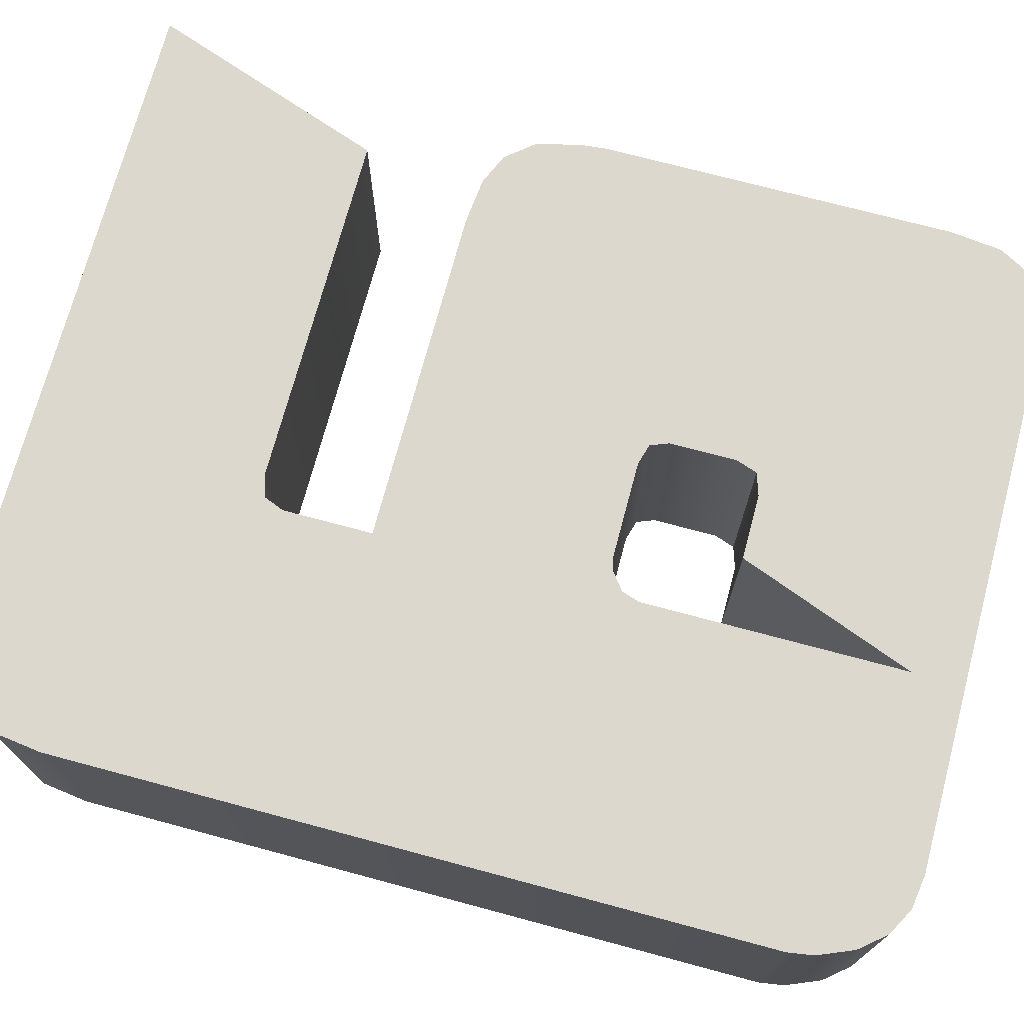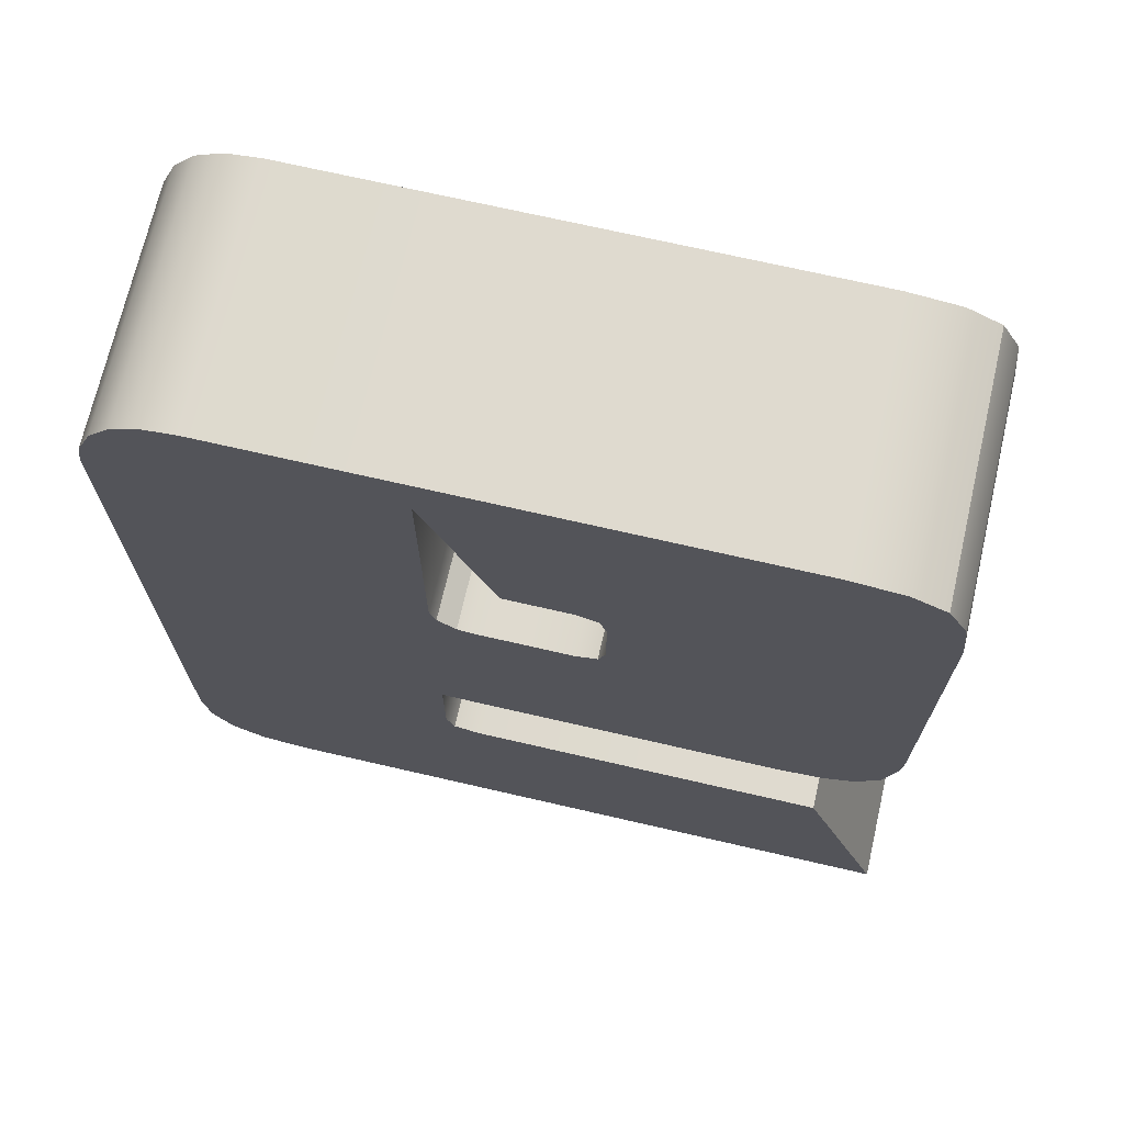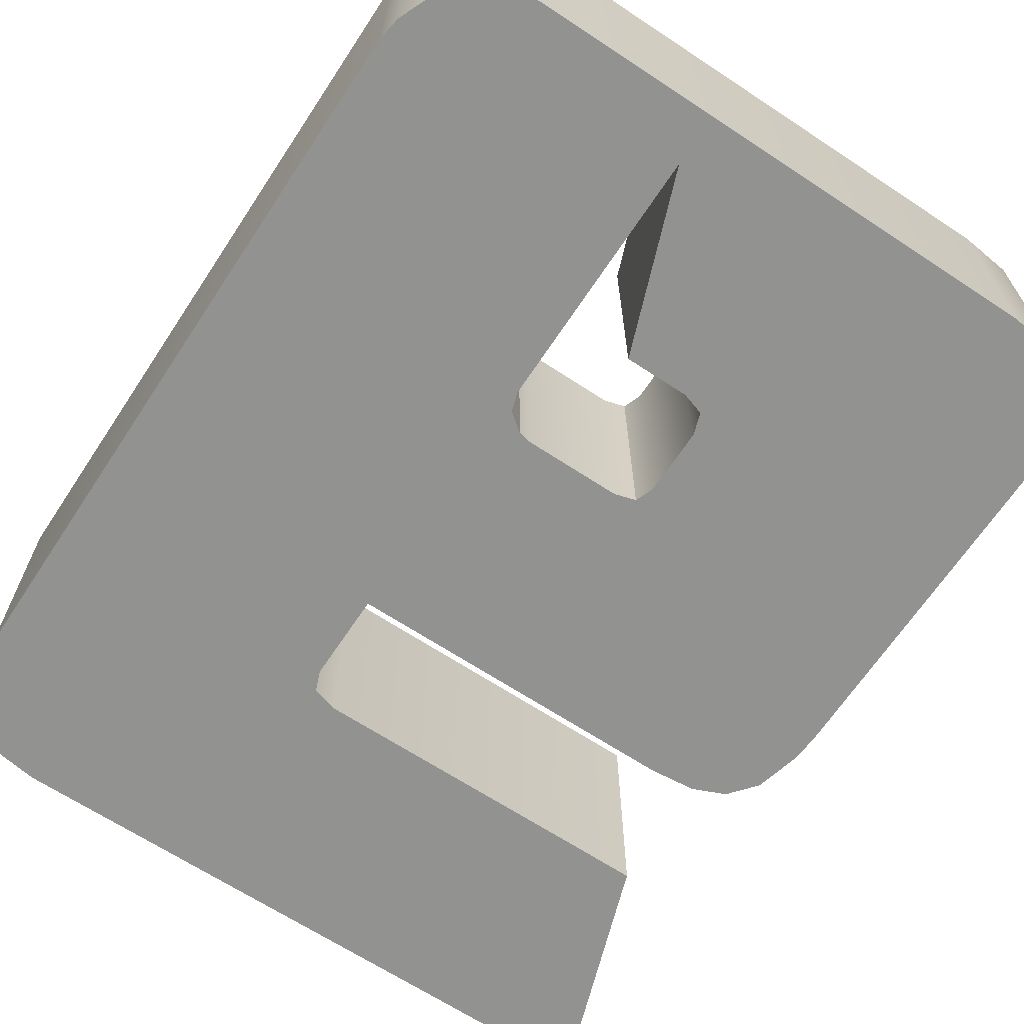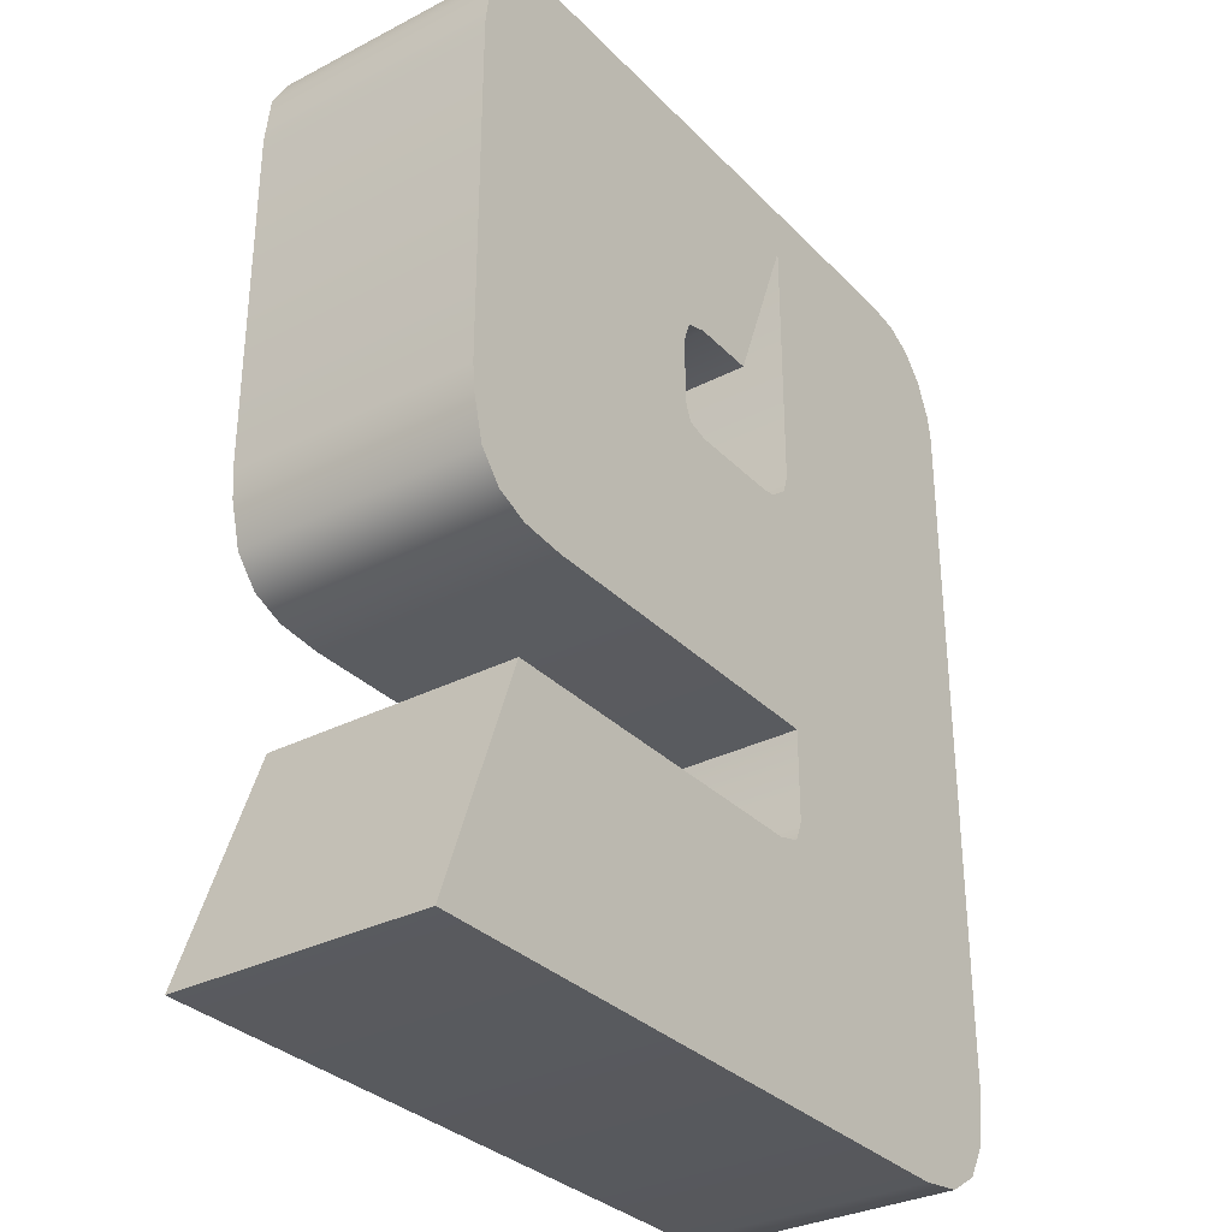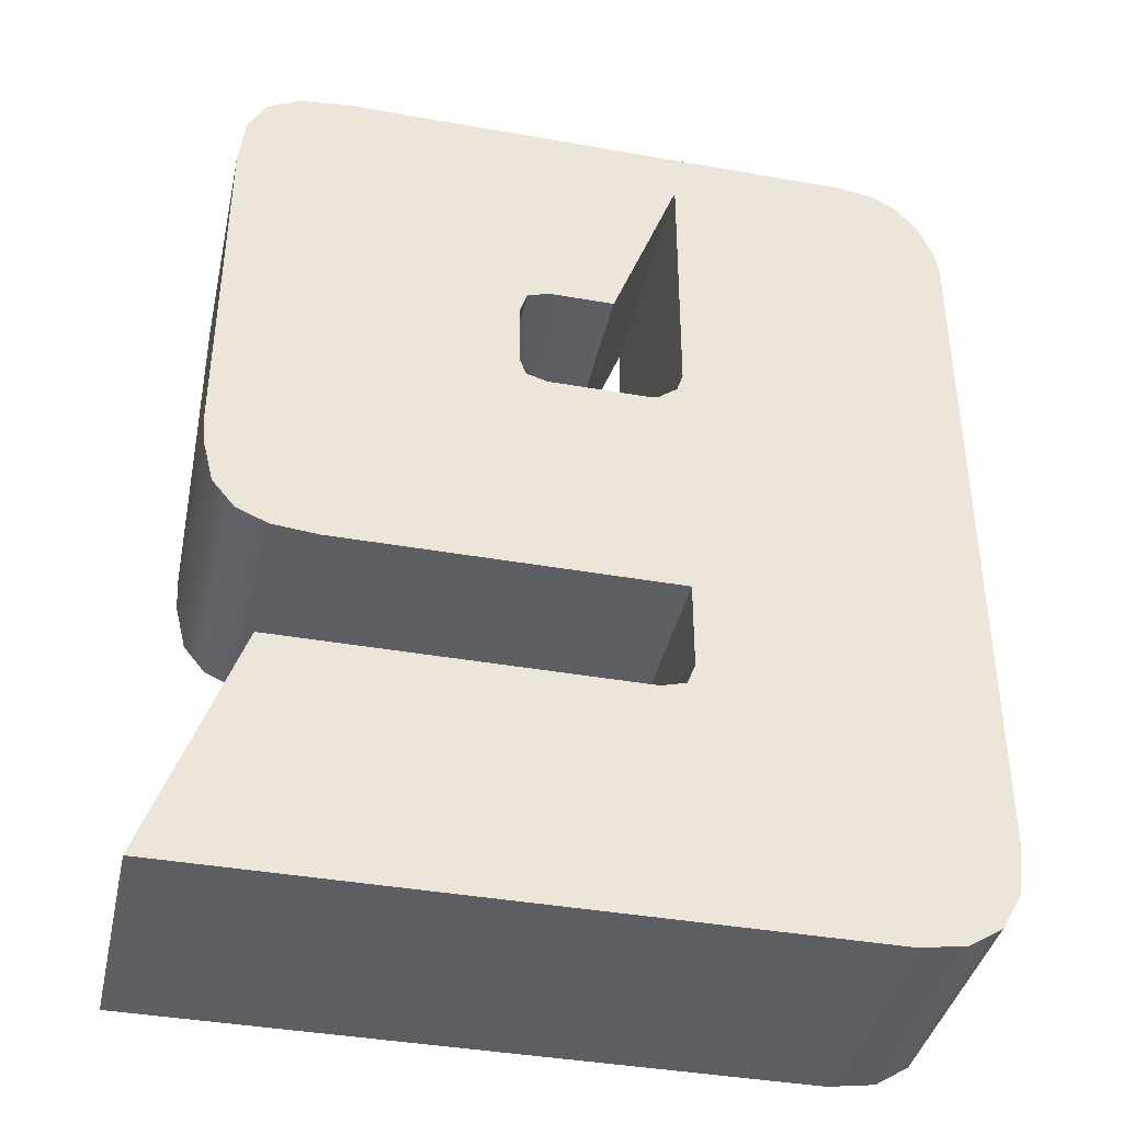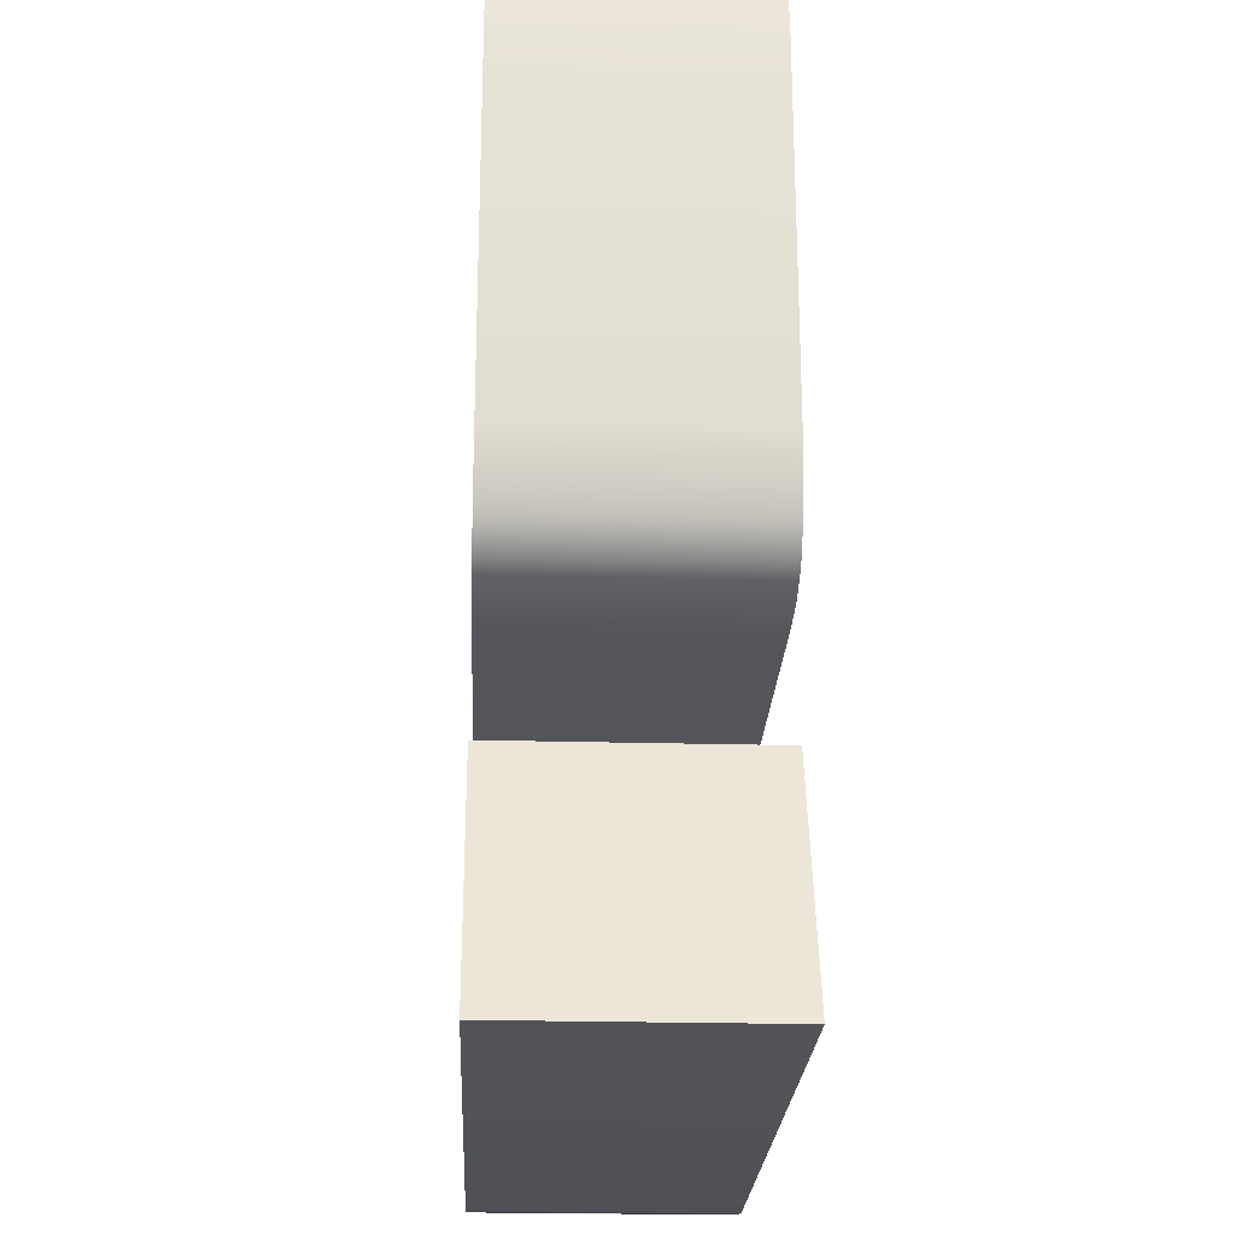
<metadata>
{"format":"obj","ext":"obj","renderer":"f3d","projection":"perspective","resolution":1024,"background":"white","views":[{"elev":72.4,"azim":105.0,"up":"+Z"},{"elev":70.7,"azim":-167.0,"up":"+Y"},{"elev":-66.3,"azim":146.5,"up":"+Z"},{"elev":-32.0,"azim":-54.1,"up":"+Y"},{"elev":-39.6,"azim":-12.4,"up":"+Y"},{"elev":-23.6,"azim":-92.6,"up":"+Y"}]}
</metadata>
<code>
o _9_1/_9/mesh38/mesh38-geometry#mesh38-geometry
v -0.7678 0.01816 -0.005988
v -0.7685 -0.03126 -0.005988
v -0.7685 0.0119 -0.005988
v -0.7682 -0.03457 -0.005988
v -0.7685 0.0119 0.0243
v -0.7678 0.01816 0.0243
v -0.7669 -0.03989 -0.005988
v -0.7685 -0.03126 0.0243
v -0.7656 0.02214 0.0243
v -0.7656 0.02214 -0.005988
v -0.7682 -0.03457 0.0243
v -0.7669 -0.03989 0.0243
v -0.7641 -0.04324 -0.005988
v -0.7616 0.02427 -0.005988
v -0.7641 -0.04324 0.0243
v -0.7616 0.02427 0.0243
v -0.7603 -0.04489 -0.005988
v -0.7553 0.02498 -0.005988
v -0.7603 -0.04489 0.0243
v -0.7553 0.02498 0.0243
v -0.7547 -0.04544 -0.005988
v -0.7547 -0.04544 0.0243
v -0.6912 0.02498 -0.005988
v -0.7324 -0.003914 -0.005988
v -0.6912 0.02498 0.0243
v -0.7136 0.01865 -0.005988
v -0.7324 -0.003914 0.0243
v -0.7333 -0.006503 -0.005988
v -0.7136 -0.04544 0.0243
v -0.7136 0.01865 0.0243
v -0.6871 0.02436 -0.005988
v -0.7136 -0.0134 -0.005988
v -0.7333 -0.006503 0.0243
v -0.7297 -0.003051 -0.005988
v -0.7333 -0.01466 -0.005988
v -0.7136 -0.04544 -0.005988
v -0.7324 -0.0169 0.0243
v -0.6918 -0.08829 0.0243
v -0.6871 0.02436 0.0243
v -0.6862 -0.08743 -0.005988
v -0.7333 -0.01466 0.0243
v -0.7297 -0.003051 0.0243
v -0.7218 -0.003051 -0.005988
v -0.7324 -0.0169 -0.005988
v -0.7136 -0.05633 -0.005988
v -0.7299 -0.01764 0.0243
v -0.7136 -0.0134 0.0243
v -0.6862 -0.08743 0.0243
v -0.6838 0.0225 -0.005988
v -0.6918 -0.08829 -0.005988
v -0.7143 -0.01564 -0.005988
v -0.7218 -0.003051 0.0243
v -0.7299 -0.01764 -0.005988
v -0.7136 -0.05633 0.0243
v -0.7181 -0.01764 0.0243
v -0.6838 0.0225 0.0243
v -0.6822 -0.08487 -0.005988
v -0.7165 -0.01733 -0.005988
v -0.7181 -0.01764 -0.005988
v -0.7145 -0.05882 -0.005988
v -0.7165 -0.01733 0.0243
v -0.7143 -0.01564 0.0243
v -0.7709 -0.08829 -0.005988
v -0.6822 -0.08487 0.0243
v -0.6812 0.0194 0.0243
v -0.6812 0.0194 -0.005988
v -0.7145 -0.05882 0.0243
v -0.7709 -0.08829 0.0243
v -0.7607 -0.05965 -0.005988
v -0.7175 -0.05965 -0.005988
v -0.6797 -0.08059 -0.005988
v -0.7175 -0.05965 0.0243
v -0.7607 -0.05965 0.0243
v -0.6797 -0.08059 0.0243
v -0.6794 0.01507 0.0243
v -0.6794 0.01507 -0.005988
v -0.6789 -0.0746 -0.005988
v -0.6789 -0.0746 0.0243
v -0.6789 0.01192 0.0243
v -0.6789 0.01192 -0.005988
f 1 2 3
f 2 1 4
f 3 2 1
f 4 1 2
f 3 5 2
f 1 6 3
f 4 1 7
f 7 1 4
f 2 8 4
f 8 2 5
f 5 3 6
f 6 1 9
f 7 1 10
f 10 1 7
f 4 11 7
f 11 4 8
f 8 5 11
f 6 11 5
f 10 9 1
f 9 12 6
f 7 10 13
f 13 10 7
f 12 7 11
f 12 11 6
f 10 14 9
f 15 12 9
f 13 10 14
f 14 10 13
f 7 12 13
f 16 9 14
f 15 13 12
f 16 15 9
f 13 14 17
f 17 14 13
f 14 18 16
f 15 19 13
f 19 15 16
f 17 14 18
f 18 14 17
f 17 13 19
f 20 16 18
f 20 19 16
f 17 18 21
f 21 18 17
f 19 22 17
f 18 23 20
f 22 19 20
f 21 18 24
f 24 18 21
f 21 17 22
f 25 20 23
f 26 18 23
f 23 18 26
f 27 22 20
f 24 18 26
f 26 18 24
f 21 24 28
f 28 24 21
f 22 29 21
f 25 30 20
f 23 31 25
f 26 23 32
f 32 23 26
f 33 22 27
f 30 27 20
f 24 26 34
f 34 26 24
f 28 33 24
f 35 21 28
f 28 21 35
f 36 21 29
f 29 22 37
f 38 30 25
f 39 25 31
f 40 23 31
f 31 23 40
f 32 23 36
f 36 23 32
f 26 30 32
f 41 22 33
f 27 24 33
f 42 27 30
f 34 26 43
f 43 26 34
f 34 24 42
f 33 28 41
f 44 21 35
f 35 21 44
f 35 41 28
f 21 44 36
f 36 44 21
f 36 29 45
f 41 37 22
f 46 29 37
f 30 38 47
f 48 38 25
f 39 48 25
f 31 49 39
f 50 23 40
f 40 23 50
f 40 31 49
f 49 31 40
f 36 23 45
f 45 23 36
f 36 51 32
f 32 51 36
f 47 32 30
f 30 26 52
f 27 42 24
f 52 42 30
f 43 52 26
f 43 34 52
f 42 52 34
f 44 37 35
f 41 35 37
f 36 44 53
f 53 44 36
f 54 45 29
f 55 29 46
f 46 37 53
f 47 38 29
f 38 48 50
f 56 48 39
f 56 39 49
f 45 23 50
f 50 23 45
f 40 50 48
f 40 49 57
f 57 49 40
f 36 58 51
f 51 58 36
f 32 47 51
f 44 53 37
f 36 53 59
f 59 53 36
f 45 54 60
f 29 38 54
f 61 29 55
f 55 46 59
f 53 59 46
f 47 29 62
f 50 63 38
f 64 48 56
f 56 49 65
f 50 60 45
f 45 60 50
f 48 64 40
f 57 49 66
f 66 49 57
f 57 40 64
f 36 59 58
f 58 59 36
f 58 51 61
f 62 51 47
f 67 60 54
f 54 38 67
f 62 29 61
f 61 55 58
f 59 58 55
f 68 38 63
f 69 50 63
f 63 50 69
f 65 64 56
f 66 65 49
f 50 70 60
f 60 70 50
f 57 66 71
f 71 66 57
f 57 64 71
f 62 61 51
f 67 72 60
f 67 38 72
f 68 73 38
f 68 63 73
f 50 69 70
f 70 69 50
f 69 73 63
f 74 64 65
f 65 66 75
f 70 60 72
f 71 66 76
f 76 66 71
f 74 71 64
f 72 38 73
f 69 70 73
f 75 74 65
f 76 75 66
f 72 73 70
f 71 76 77
f 77 76 71
f 71 74 77
f 78 74 75
f 75 76 79
f 77 76 80
f 80 76 77
f 78 77 74
f 79 78 75
f 80 79 76
f 77 78 80
f 79 80 78
f 2 5 3
f 3 6 1
f 4 8 2
f 5 2 8
f 6 3 5
f 9 1 6
f 7 11 4
f 8 4 11
f 11 5 8
f 5 11 6
f 1 9 10
f 6 12 9
f 11 7 12
f 6 11 12
f 9 14 10
f 9 12 15
f 13 12 7
f 14 9 16
f 12 13 15
f 9 15 16
f 16 18 14
f 13 19 15
f 16 15 19
f 19 13 17
f 18 16 20
f 16 19 20
f 17 22 19
f 20 23 18
f 20 19 22
f 22 17 21
f 23 20 25
f 20 22 27
f 21 29 22
f 20 30 25
f 25 31 23
f 27 22 33
f 20 27 30
f 24 33 28
f 29 21 36
f 37 22 29
f 25 30 38
f 31 25 39
f 32 30 26
f 33 22 41
f 33 24 27
f 30 27 42
f 42 24 34
f 41 28 33
f 28 41 35
f 45 29 36
f 22 37 41
f 37 29 46
f 47 38 30
f 25 38 48
f 25 48 39
f 39 49 31
f 30 32 47
f 52 26 30
f 24 42 27
f 30 42 52
f 26 52 43
f 52 34 43
f 34 52 42
f 35 37 44
f 37 35 41
f 29 45 54
f 46 29 55
f 53 37 46
f 29 38 47
f 50 48 38
f 39 48 56
f 49 39 56
f 48 50 40
f 51 47 32
f 37 53 44
f 60 54 45
f 54 38 29
f 55 29 61
f 59 46 55
f 46 59 53
f 62 29 47
f 38 63 50
f 56 48 64
f 65 49 56
f 40 64 48
f 64 40 57
f 61 51 58
f 47 51 62
f 54 60 67
f 67 38 54
f 61 29 62
f 58 55 61
f 55 58 59
f 63 38 68
f 56 64 65
f 49 65 66
f 71 64 57
f 51 61 62
f 60 72 67
f 72 38 67
f 38 73 68
f 73 63 68
f 63 73 69
f 65 64 74
f 75 66 65
f 72 60 70
f 64 71 74
f 73 38 72
f 73 70 69
f 65 74 75
f 66 75 76
f 70 73 72
f 77 74 71
f 75 74 78
f 79 76 75
f 74 77 78
f 75 78 79
f 76 79 80
f 80 78 77
f 78 80 79

</code>
